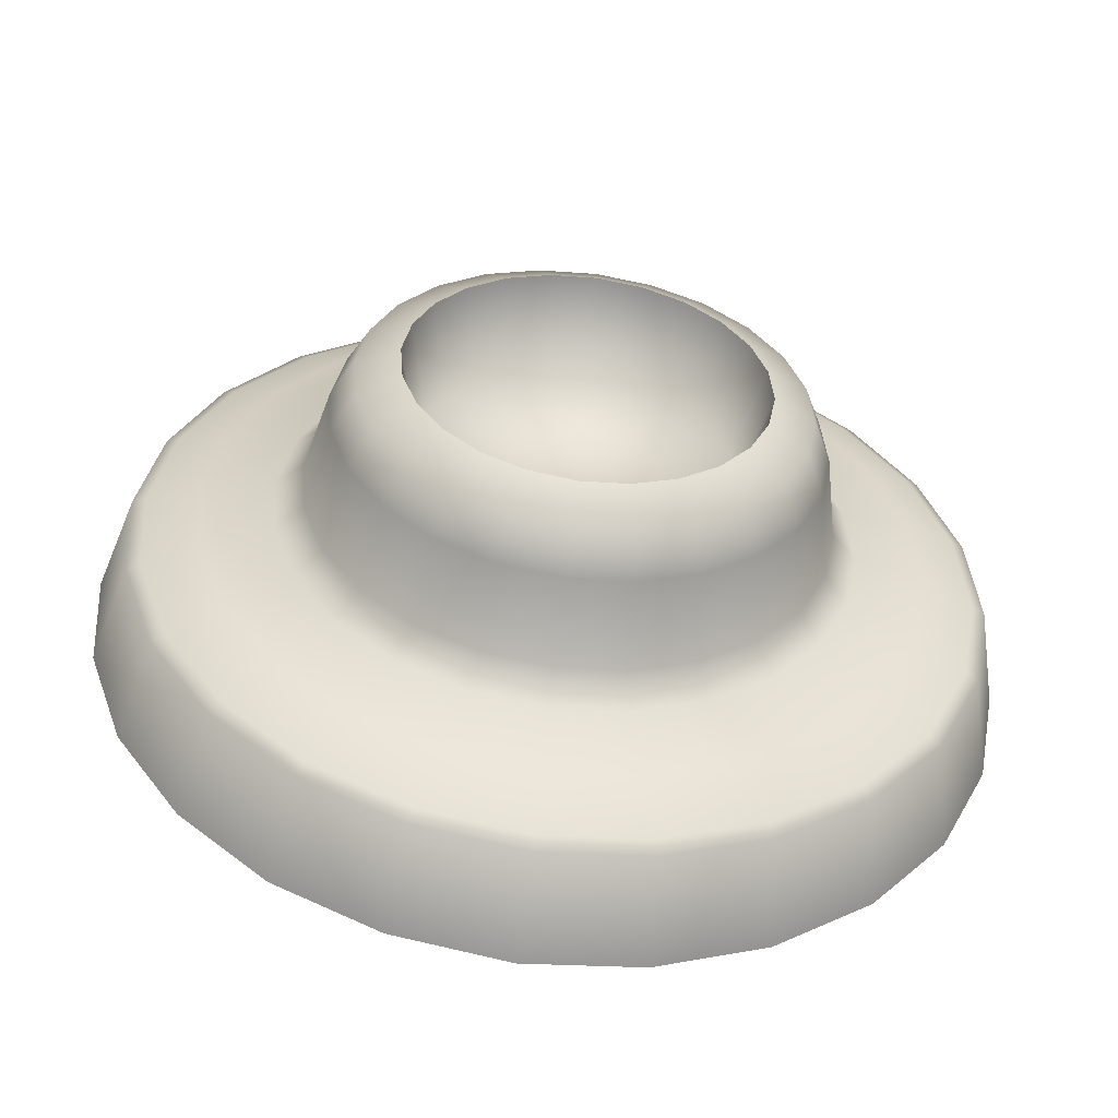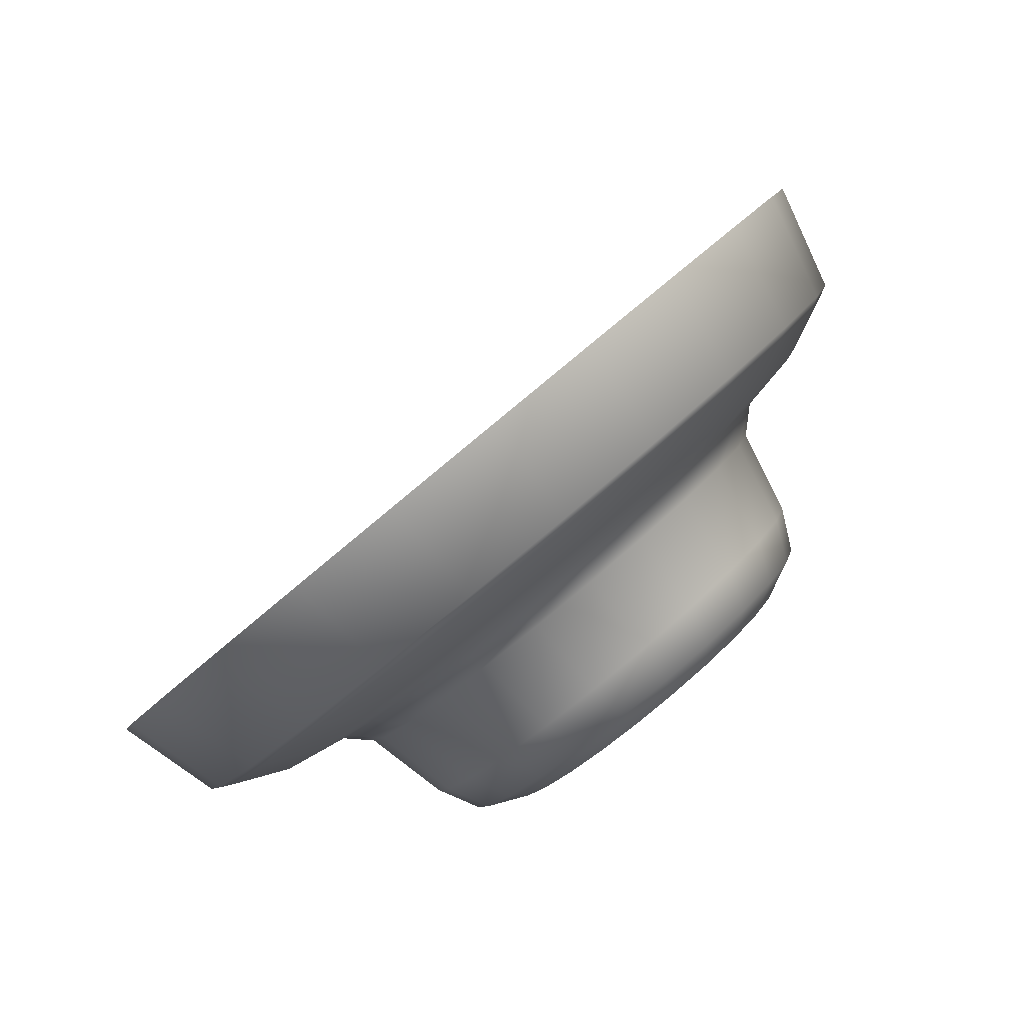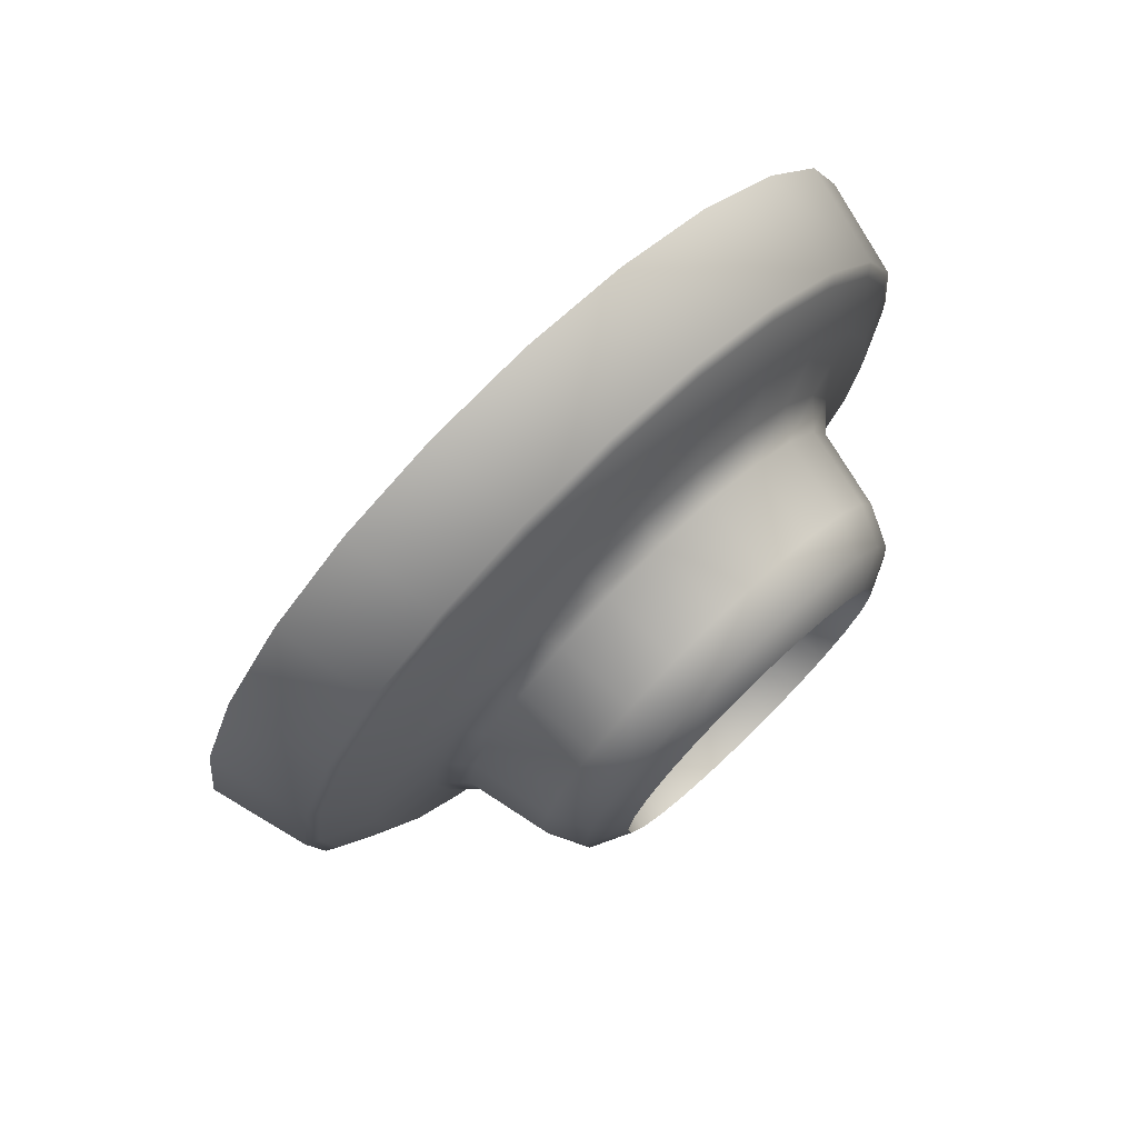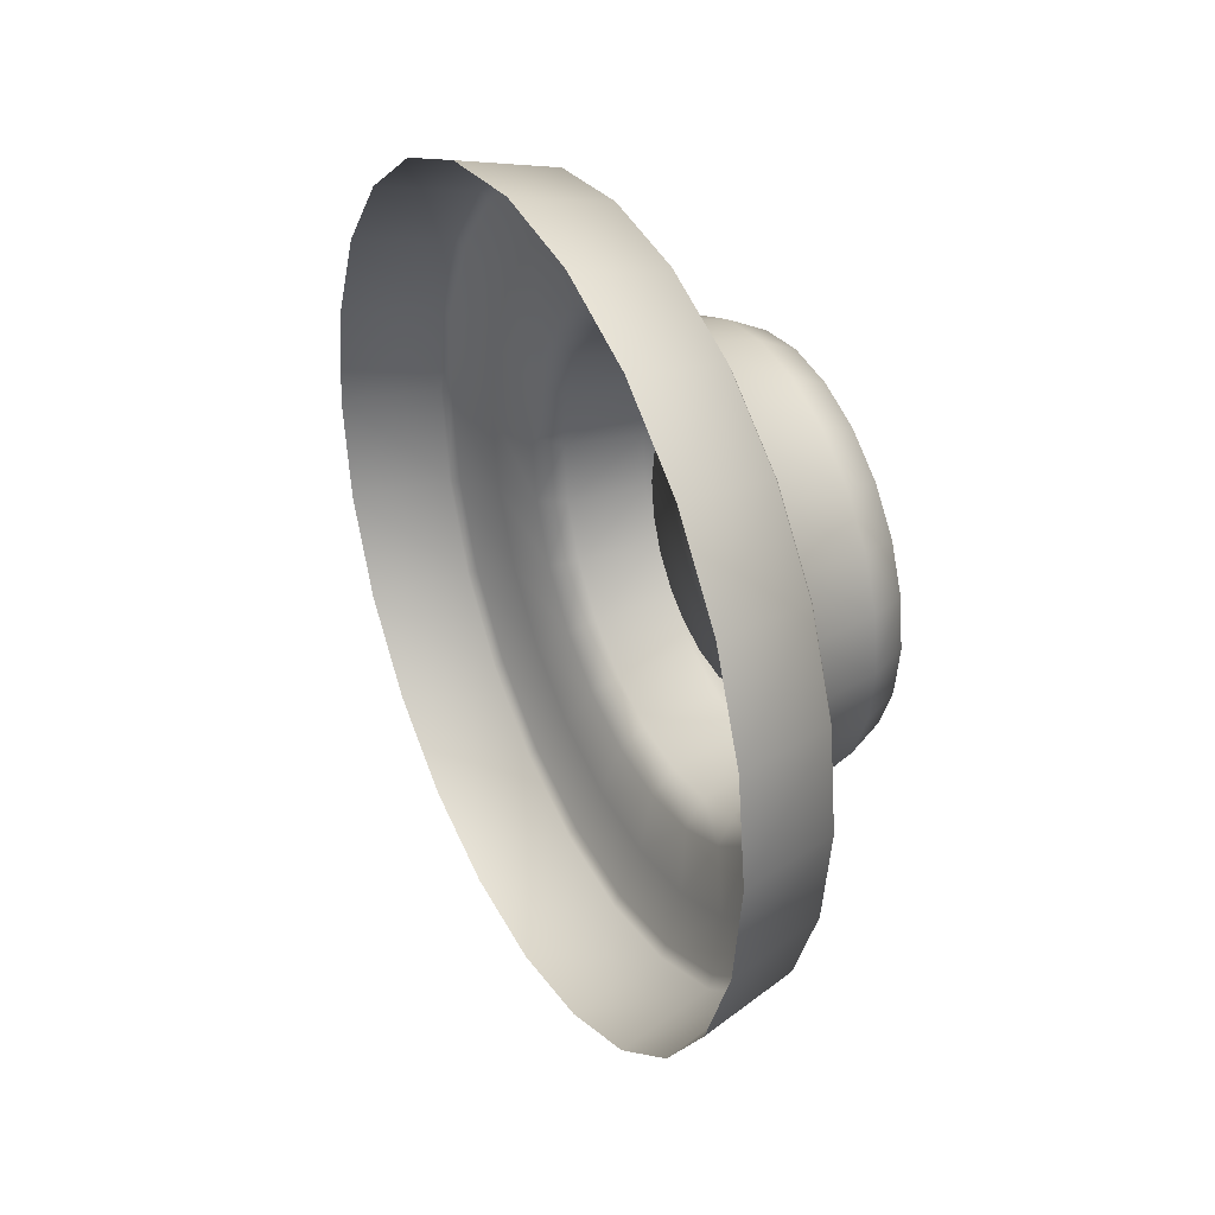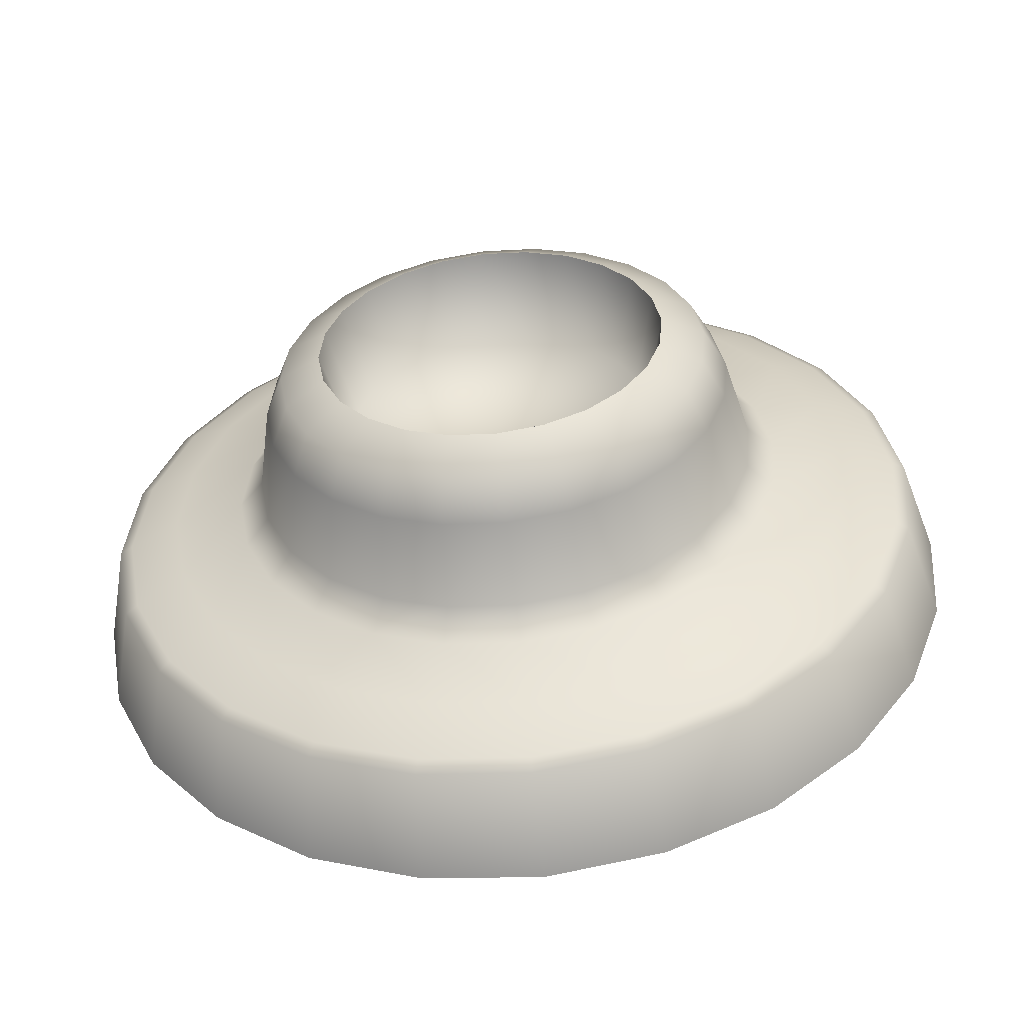
<metadata>
{"format":"obj","ext":"obj","renderer":"f3d","projection":"perspective","resolution":1024,"background":"white","views":[{"elev":-78.4,"azim":-97.7,"up":"+Y"},{"elev":-54.8,"azim":134.5,"up":"+Y"},{"elev":74.9,"azim":-109.0,"up":"+Z"},{"elev":35.6,"azim":178.1,"up":"+Z"},{"elev":-79.6,"azim":-83.6,"up":"+Y"}]}
</metadata>
<code>
o sponza_311
v 7.973 28.72 20.88
v 7.76 28.6 20.81
v 7.866 28.37 20.85
v 8.086 28.48 20.91
v 7.868 28.94 20.77
v 7.661 28.81 20.72
v 7.778 29.14 20.61
v 7.577 28.99 20.56
v 7.708 29.29 20.39
v 7.512 29.13 20.36
v 7.665 29.38 20.15
v 7.471 29.22 20.13
v 7.65 29.41 19.88
v 7.457 29.25 19.88
v 7.665 29.38 19.61
v 7.471 29.22 19.63
v 7.708 29.29 19.36
v 7.512 29.13 19.4
v 7.778 29.14 19.15
v 7.577 28.99 19.2
v 7.868 28.94 18.98
v 7.661 28.81 19.04
v 7.973 28.72 18.88
v 7.76 28.6 18.95
v 8.086 28.48 18.85
v 7.866 28.37 18.91
v 8.199 28.23 18.88
v 7.971 28.15 18.95
v 8.305 28.01 18.98
v 8.07 27.93 19.04
v 8.395 27.81 19.15
v 8.154 27.75 19.2
v 8.464 27.66 19.36
v 8.219 27.61 19.4
v 8.508 27.57 19.61
v 8.26 27.53 19.63
v 8.523 27.54 19.88
v 8.274 27.5 19.88
v 8.508 27.57 20.15
v 8.26 27.53 20.13
v 8.464 27.66 20.39
v 8.219 27.61 20.36
v 8.395 27.81 20.61
v 8.154 27.75 20.56
v 8.305 28.01 20.77
v 8.07 27.93 20.72
v 8.199 28.23 20.88
v 7.971 28.15 20.81
v 7.403 28.3 20.36
v 7.483 28.35 20.41
v 7.427 28.47 20.35
v 7.352 28.41 20.31
v 7.331 28.35 20.23
v 7.372 28.26 20.27
v 7.416 28.16 20.28
v 7.457 28.18 20.38
v 7.308 28.5 20.23
v 7.379 28.57 20.26
v 7.342 28.65 20.15
v 7.275 28.57 20.13
v 7.268 28.48 20.08
v 7.296 28.42 20.16
v 7.254 28.62 20.01
v 7.319 28.7 20.02
v 7.311 28.72 19.88
v 7.246 28.63 19.88
v 7.246 28.53 19.88
v 7.251 28.52 19.98
v 7.254 28.62 19.75
v 7.319 28.7 19.74
v 7.342 28.65 19.61
v 7.275 28.57 19.63
v 7.268 28.48 19.68
v 7.251 28.52 19.77
v 7.308 28.5 19.53
v 7.379 28.57 19.49
v 7.427 28.47 19.41
v 7.352 28.41 19.45
v 7.331 28.35 19.53
v 7.296 28.42 19.59
v 7.403 28.3 19.4
v 7.483 28.35 19.35
v 7.542 28.22 19.33
v 7.457 28.18 19.38
v 7.416 28.16 19.48
v 7.372 28.26 19.49
v 7.512 28.06 19.4
v 7.602 28.09 19.35
v 7.658 27.97 19.41
v 7.563 27.96 19.45
v 7.501 27.98 19.53
v 7.46 28.07 19.49
v 7.607 27.86 19.53
v 7.706 27.87 19.49
v 7.742 27.79 19.61
v 7.64 27.79 19.63
v 7.564 27.85 19.68
v 7.536 27.9 19.59
v 7.661 27.75 19.75
v 7.765 27.74 19.74
v 7.773 27.73 19.88
v 7.668 27.73 19.88
v 7.586 27.8 19.88
v 7.58 27.81 19.77
v 7.661 27.75 20.01
v 7.765 27.74 20.02
v 7.742 27.79 20.15
v 7.64 27.79 20.13
v 7.564 27.85 20.08
v 7.58 27.81 19.98
v 7.607 27.86 20.23
v 7.706 27.87 20.26
v 7.658 27.97 20.35
v 7.563 27.96 20.31
v 7.501 27.98 20.23
v 7.536 27.9 20.16
v 7.512 28.06 20.36
v 7.602 28.09 20.41
v 7.542 28.22 20.43
v 7.46 28.07 20.27
v 7.654 28.44 20.45
v 7.594 28.57 20.39
v 7.719 28.3 20.47
v 7.542 28.68 20.3
v 7.503 28.77 20.17
v 7.478 28.82 20.03
v 7.469 28.84 19.88
v 7.478 28.82 19.73
v 7.503 28.77 19.58
v 7.542 28.68 19.46
v 7.594 28.57 19.37
v 7.654 28.44 19.31
v 7.719 28.3 19.29
v 7.783 28.17 19.31
v 7.844 28.04 19.37
v 7.895 27.93 19.46
v 7.935 27.84 19.58
v 7.96 27.79 19.73
v 7.969 27.77 19.88
v 7.96 27.79 20.03
v 7.935 27.84 20.17
v 7.895 27.93 20.3
v 7.844 28.04 20.39
v 7.783 28.17 20.45
v 7.7 28.48 20.51
v 7.711 28.53 20.66
v 7.628 28.71 20.58
v 7.634 28.62 20.44
v 7.771 28.33 20.53
v 7.8 28.34 20.69
v 7.843 28.18 20.51
v 7.889 28.15 20.66
v 7.909 28.03 20.44
v 7.972 27.97 20.58
v 7.966 27.91 20.34
v 8.043 27.82 20.45
v 8.01 27.82 20.2
v 8.098 27.7 20.29
v 8.037 27.76 20.05
v 8.133 27.63 20.09
v 8.047 27.74 19.88
v 8.144 27.6 19.88
v 8.037 27.76 19.71
v 8.133 27.63 19.67
v 8.01 27.82 19.55
v 8.098 27.7 19.47
v 7.966 27.91 19.42
v 8.043 27.82 19.3
v 7.909 28.03 19.31
v 7.972 27.97 19.17
v 7.843 28.18 19.25
v 7.889 28.15 19.09
v 7.771 28.33 19.23
v 7.8 28.34 19.06
v 7.7 28.48 19.25
v 7.711 28.53 19.09
v 7.634 28.62 19.31
v 7.628 28.71 19.17
v 7.577 28.75 19.42
v 7.557 28.86 19.3
v 7.533 28.84 19.55
v 7.502 28.98 19.47
v 7.506 28.9 19.71
v 7.468 29.05 19.67
v 7.496 28.92 19.88
v 7.456 29.08 19.88
v 7.506 28.9 20.05
v 7.468 29.05 20.09
v 7.533 28.84 20.2
v 7.502 28.98 20.29
v 7.577 28.75 20.34
v 7.557 28.86 20.45
v 7.574 28.34 20.22
v 7.612 28.25 20.23
v 7.538 28.41 20.18
v 7.508 28.48 20.13
v 7.484 28.53 20.05
v 7.469 28.56 19.97
v 7.464 28.57 19.88
v 7.469 28.56 19.79
v 7.484 28.53 19.7
v 7.508 28.48 19.63
v 7.538 28.41 19.57
v 7.574 28.34 19.54
v 7.612 28.25 19.53
v 7.651 28.17 19.54
v 7.687 28.1 19.57
v 7.717 28.03 19.63
v 7.741 27.98 19.7
v 7.756 27.95 19.79
v 7.761 27.94 19.88
v 7.756 27.95 19.97
v 7.741 27.98 20.05
v 7.717 28.03 20.13
v 7.687 28.1 20.18
v 7.651 28.17 20.22
v 7.635 28.26 19.88
v 7.653 28.79 20.69
v 7.748 28.58 20.78
v 7.851 28.37 20.81
v 7.953 28.15 20.78
v 8.048 27.94 20.69
v 8.13 27.77 20.54
v 8.193 27.63 20.35
v 8.233 27.55 20.12
v 8.246 27.52 19.88
v 8.233 27.55 19.64
v 8.193 27.63 19.41
v 8.13 27.77 19.22
v 8.048 27.94 19.07
v 7.953 28.15 18.97
v 7.851 28.37 18.94
v 7.748 28.58 18.97
v 7.653 28.79 19.07
v 7.571 28.96 19.22
v 7.508 29.1 19.41
v 7.469 29.18 19.64
v 7.455 29.21 19.88
v 7.469 29.18 20.12
v 7.508 29.1 20.35
v 7.571 28.96 20.54
v 7.331 28.35 20.23
v 7.372 28.26 20.27
v 7.416 28.16 20.28
v 7.268 28.48 20.08
v 7.296 28.42 20.16
v 7.246 28.53 19.88
v 7.251 28.52 19.98
v 7.268 28.48 19.68
v 7.251 28.52 19.77
v 7.331 28.35 19.53
v 7.296 28.42 19.59
v 7.416 28.16 19.48
v 7.372 28.26 19.49
v 7.501 27.98 19.53
v 7.46 28.07 19.49
v 7.564 27.85 19.68
v 7.536 27.9 19.59
v 7.586 27.8 19.88
v 7.58 27.81 19.77
v 7.564 27.85 20.08
v 7.58 27.81 19.98
v 7.501 27.98 20.23
v 7.536 27.9 20.16
v 7.46 28.07 20.27
f 1 2 3
f 1 3 4
f 2 1 5
f 2 5 6
f 7 8 6
f 7 6 5
f 9 10 8
f 9 8 7
f 11 12 10
f 11 10 9
f 13 14 12
f 13 12 11
f 15 16 14
f 15 14 13
f 17 18 16
f 17 16 15
f 19 20 18
f 19 18 17
f 21 22 20
f 21 20 19
f 23 24 22
f 23 22 21
f 25 26 24
f 25 24 23
f 27 28 26
f 27 26 25
f 29 30 28
f 29 28 27
f 31 32 30
f 31 30 29
f 33 34 32
f 33 32 31
f 35 36 34
f 35 34 33
f 37 38 36
f 37 36 35
f 39 40 38
f 39 38 37
f 41 42 40
f 41 40 39
f 43 44 42
f 43 42 41
f 45 46 44
f 45 44 43
f 47 48 46
f 47 46 45
f 4 3 48
f 4 48 47
f 49 50 51
f 49 51 52
f 242 243 49
f 242 49 52
f 49 243 244
f 49 244 56
f 57 58 59
f 57 59 60
f 245 246 57
f 245 57 60
f 57 246 242
f 57 242 52
f 63 64 65
f 63 65 66
f 247 248 63
f 247 63 66
f 63 248 245
f 63 245 60
f 69 70 71
f 69 71 72
f 249 250 69
f 249 69 72
f 69 250 247
f 69 247 66
f 75 76 77
f 75 77 78
f 251 252 75
f 251 75 78
f 75 252 249
f 75 249 72
f 81 82 83
f 81 83 84
f 253 254 81
f 253 81 84
f 81 254 251
f 81 251 78
f 87 88 89
f 87 89 90
f 255 256 87
f 255 87 90
f 87 256 253
f 87 253 84
f 93 94 95
f 93 95 96
f 257 258 93
f 257 93 96
f 93 258 255
f 93 255 90
f 99 100 101
f 99 101 102
f 259 260 99
f 259 99 102
f 99 260 257
f 99 257 96
f 105 106 107
f 105 107 108
f 261 262 105
f 261 105 108
f 105 262 259
f 105 259 102
f 111 112 113
f 111 113 114
f 263 264 111
f 263 111 114
f 111 264 261
f 111 261 108
f 117 118 119
f 117 119 56
f 244 265 117
f 244 117 56
f 117 265 263
f 117 263 114
f 51 50 121
f 51 121 122
f 123 121 50
f 123 50 119
f 59 58 124
f 59 124 125
f 122 124 58
f 122 58 51
f 65 64 126
f 65 126 127
f 125 126 64
f 125 64 59
f 71 70 128
f 71 128 129
f 127 128 70
f 127 70 65
f 77 76 130
f 77 130 131
f 129 130 76
f 129 76 71
f 83 82 132
f 83 132 133
f 131 132 82
f 131 82 77
f 89 88 134
f 89 134 135
f 133 134 88
f 133 88 83
f 95 94 136
f 95 136 137
f 135 136 94
f 135 94 89
f 101 100 138
f 101 138 139
f 137 138 100
f 137 100 95
f 107 106 140
f 107 140 141
f 139 140 106
f 139 106 101
f 113 112 142
f 113 142 143
f 141 142 112
f 141 112 107
f 119 118 144
f 119 144 123
f 143 144 118
f 143 118 113
f 145 146 147
f 145 147 148
f 149 150 146
f 149 146 145
f 151 152 150
f 151 150 149
f 153 154 152
f 153 152 151
f 155 156 154
f 155 154 153
f 157 158 156
f 157 156 155
f 159 160 158
f 159 158 157
f 161 162 160
f 161 160 159
f 163 164 162
f 163 162 161
f 165 166 164
f 165 164 163
f 167 168 166
f 167 166 165
f 169 170 168
f 169 168 167
f 171 172 170
f 171 170 169
f 173 174 172
f 173 172 171
f 175 176 174
f 175 174 173
f 177 178 176
f 177 176 175
f 179 180 178
f 179 178 177
f 181 182 180
f 181 180 179
f 183 184 182
f 183 182 181
f 185 186 184
f 185 184 183
f 187 188 186
f 187 186 185
f 189 190 188
f 189 188 187
f 191 192 190
f 191 190 189
f 148 147 192
f 148 192 191
f 54 193 194
f 54 194 55
f 53 195 193
f 53 193 54
f 62 196 195
f 62 195 53
f 61 197 196
f 61 196 62
f 68 198 197
f 68 197 61
f 67 199 198
f 67 198 68
f 74 200 199
f 74 199 67
f 73 201 200
f 73 200 74
f 80 202 201
f 80 201 73
f 79 203 202
f 79 202 80
f 86 204 203
f 86 203 79
f 85 205 204
f 85 204 86
f 92 206 205
f 92 205 85
f 91 207 206
f 91 206 92
f 98 208 207
f 98 207 91
f 97 209 208
f 97 208 98
f 104 210 209
f 104 209 97
f 103 211 210
f 103 210 104
f 110 212 211
f 110 211 103
f 109 213 212
f 109 212 110
f 116 214 213
f 116 213 109
f 115 215 214
f 115 214 116
f 120 216 215
f 120 215 115
f 55 194 216
f 55 216 120
f 194 193 217
f 193 195 217
f 195 196 217
f 196 197 217
f 197 198 217
f 198 199 217
f 199 200 217
f 200 201 217
f 201 202 217
f 202 203 217
f 203 204 217
f 204 205 217
f 205 206 217
f 206 207 217
f 207 208 217
f 208 209 217
f 209 210 217
f 210 211 217
f 211 212 217
f 212 213 217
f 213 214 217
f 214 215 217
f 215 216 217
f 216 194 217
f 218 219 2
f 218 2 6
f 220 221 48
f 220 48 3
f 222 223 44
f 222 44 46
f 224 225 40
f 224 40 42
f 226 227 36
f 226 36 38
f 228 229 32
f 228 32 34
f 230 231 28
f 230 28 30
f 232 233 24
f 232 24 26
f 234 235 20
f 234 20 22
f 236 237 16
f 236 16 18
f 238 239 12
f 238 12 14
f 240 241 8
f 240 8 10
f 241 192 147
f 241 147 218
f 240 190 192
f 240 192 241
f 239 188 190
f 239 190 240
f 237 184 186
f 237 186 238
f 235 180 182
f 235 182 236
f 233 176 178
f 233 178 234
f 231 172 174
f 231 174 232
f 229 168 170
f 229 170 230
f 227 164 166
f 227 166 228
f 225 160 162
f 225 162 226
f 223 156 158
f 223 158 224
f 221 152 154
f 221 154 222
f 219 146 150
f 219 150 220
f 152 221 220
f 152 220 150
f 156 223 222
f 156 222 154
f 160 225 224
f 160 224 158
f 164 227 226
f 164 226 162
f 168 229 228
f 168 228 166
f 172 231 230
f 172 230 170
f 176 233 232
f 176 232 174
f 180 235 234
f 180 234 178
f 184 237 236
f 184 236 182
f 188 239 238
f 188 238 186
f 146 219 218
f 146 218 147
f 3 2 219
f 3 219 220
f 46 48 221
f 46 221 222
f 42 44 223
f 42 223 224
f 38 40 225
f 38 225 226
f 34 36 227
f 34 227 228
f 30 32 229
f 30 229 230
f 26 28 231
f 26 231 232
f 22 24 233
f 22 233 234
f 18 20 235
f 18 235 236
f 14 16 237
f 14 237 238
f 10 12 239
f 10 239 240
f 6 8 241
f 6 241 218
f 119 50 49
f 119 49 56
f 51 58 57
f 51 57 52
f 59 64 63
f 59 63 60
f 65 70 69
f 65 69 66
f 71 76 75
f 71 75 72
f 77 82 81
f 77 81 78
f 83 88 87
f 83 87 84
f 89 94 93
f 89 93 90
f 95 100 99
f 95 99 96
f 101 106 105
f 101 105 102
f 107 112 111
f 107 111 108
f 113 118 117
f 113 117 114
f 145 148 122
f 145 122 121
f 149 145 121
f 149 121 123
f 191 189 125
f 191 125 124
f 148 191 124
f 148 124 122
f 187 185 127
f 187 127 126
f 189 187 126
f 189 126 125
f 183 181 129
f 183 129 128
f 185 183 128
f 185 128 127
f 179 177 131
f 179 131 130
f 181 179 130
f 181 130 129
f 175 173 133
f 175 133 132
f 177 175 132
f 177 132 131
f 171 169 135
f 171 135 134
f 173 171 134
f 173 134 133
f 167 165 137
f 167 137 136
f 169 167 136
f 169 136 135
f 163 161 139
f 163 139 138
f 165 163 138
f 165 138 137
f 159 157 141
f 159 141 140
f 161 159 140
f 161 140 139
f 155 153 143
f 155 143 142
f 157 155 142
f 157 142 141
f 151 149 123
f 151 123 144
f 153 151 144
f 153 144 143

</code>
